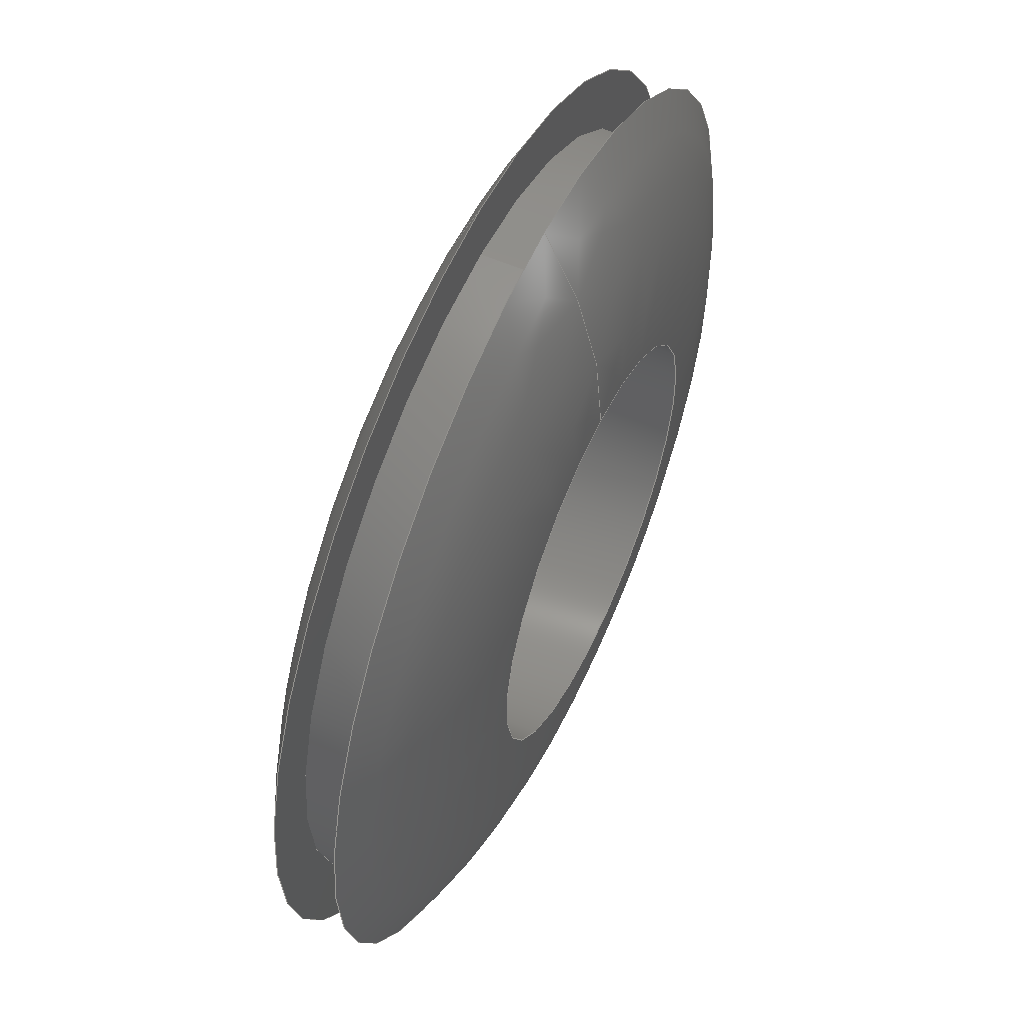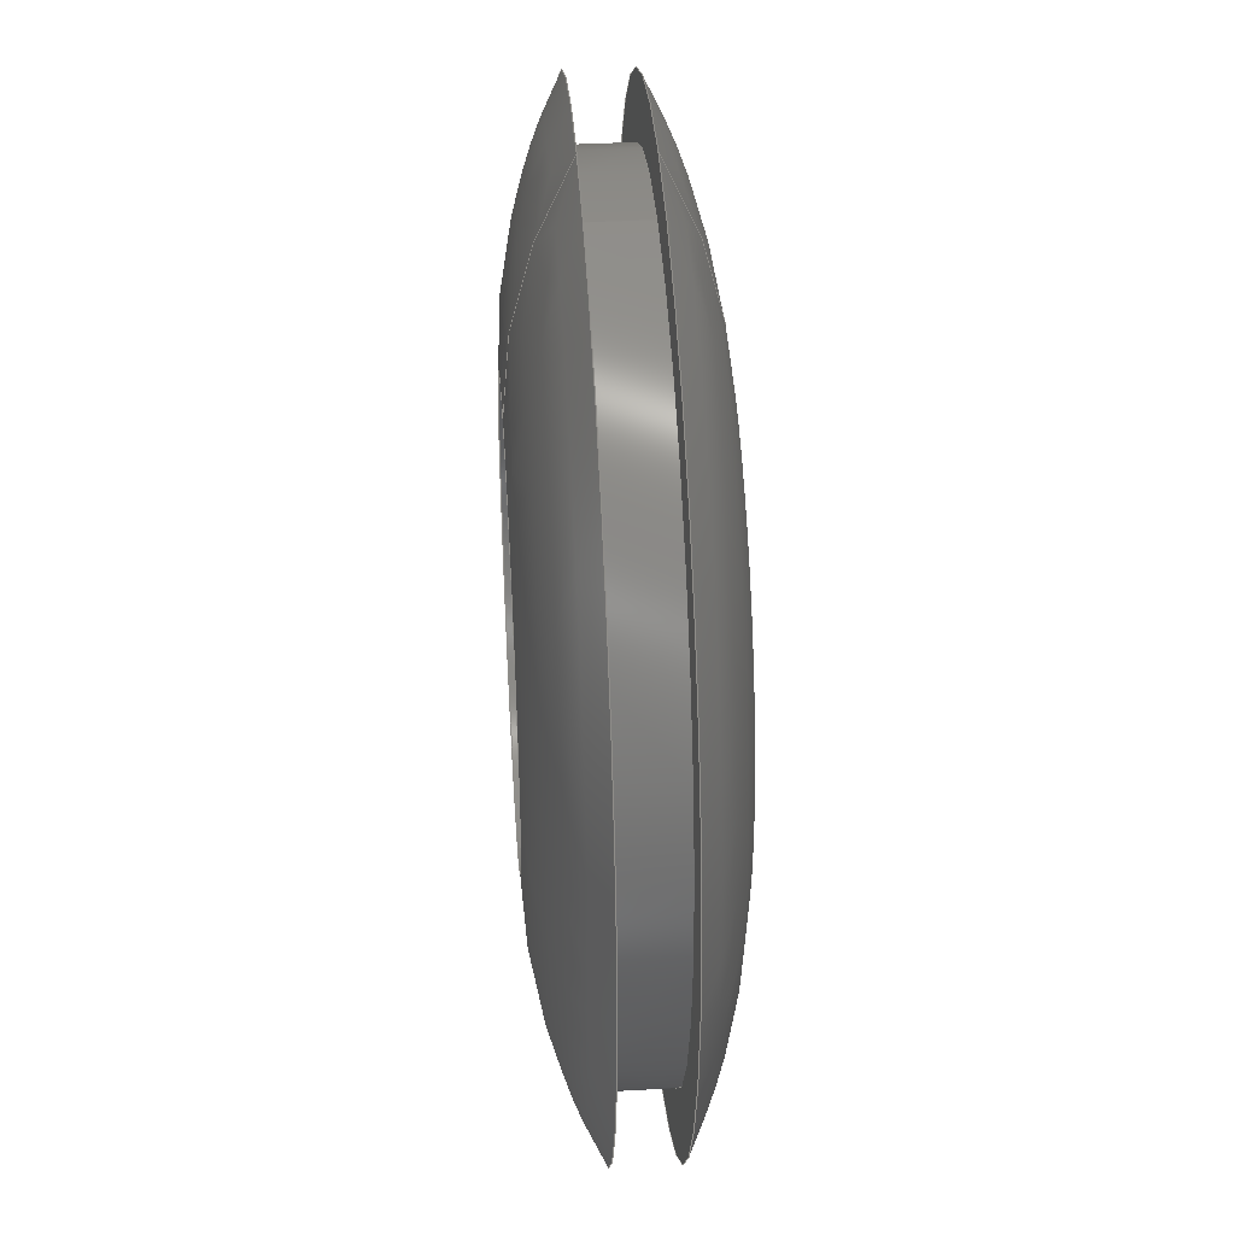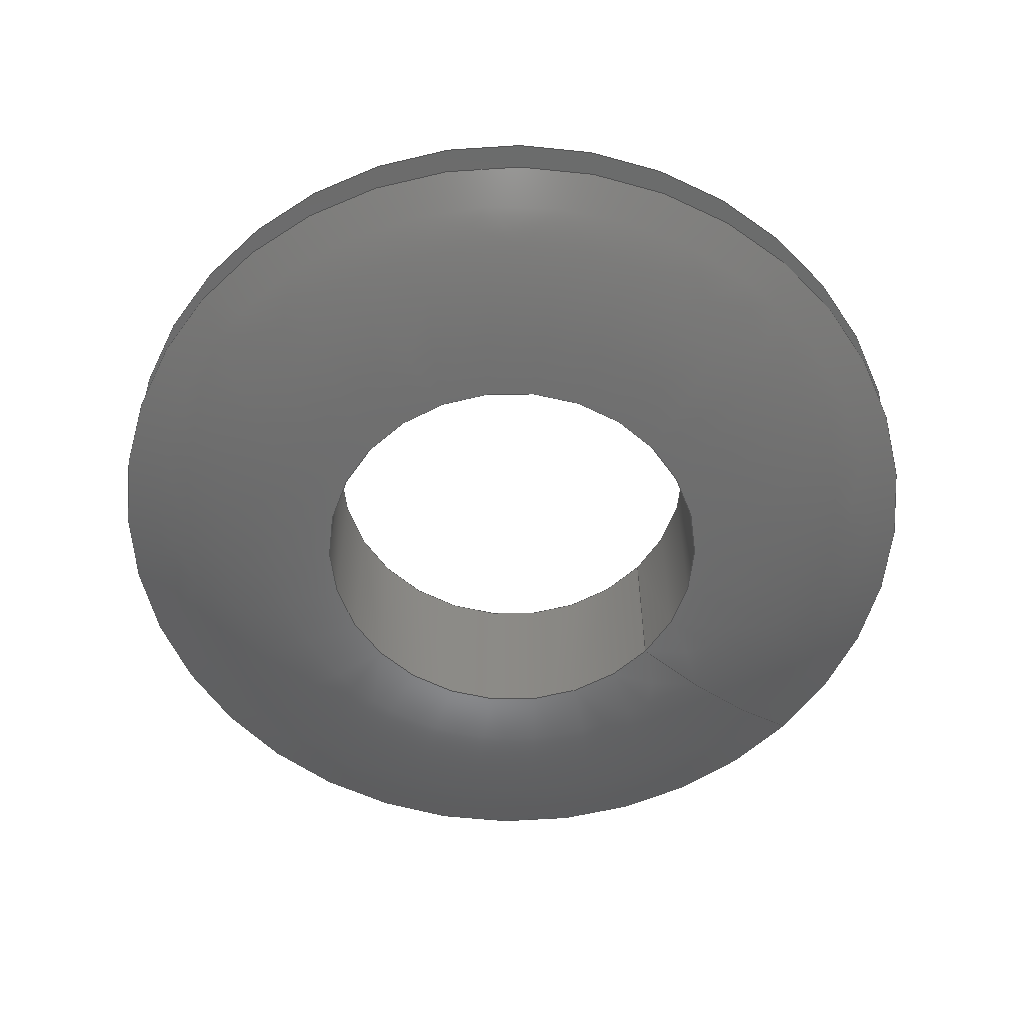
<metadata>
{"format":"step","ext":"stp","renderer":"f3d","projection":"perspective","resolution":1024,"background":"white","views":[{"elev":56.6,"azim":-65.4,"up":"+Z"},{"elev":40.7,"azim":-93.8,"up":"+Z"},{"elev":-58.1,"azim":-131.1,"up":"+Y"}]}
</metadata>
<code>
ISO-10303-21;
DATA;
#1=MECHANICAL_DESIGN_GEOMETRIC_PRESENTATION_REPRESENTATION('',(#4),#274);
#2=SHAPE_REPRESENTATION_RELATIONSHIP('SRR','None',#284,#3);
#3=ADVANCED_BREP_SHAPE_REPRESENTATION('',(#5),#273);
#4=STYLED_ITEM('',(#293),#5);
#5=MANIFOLD_SOLID_BREP('Body1',#112);
#6=(
BOUNDED_SURFACE()
B_SPLINE_SURFACE(2,2,((#200,#201,#202,#203,#204,#205,#206,#207,#208),(#209,
#210,#211,#212,#213,#214,#215,#216,#217),(#218,#219,#220,#221,#222,#223,
#224,#225,#226)),.UNSPECIFIED.,.F.,.T.,.F.)
B_SPLINE_SURFACE_WITH_KNOTS((3,3),(3,2,2,2,3),(1.081,1.571),
(-3.142,-1.571,0,1.571,3.142),
 .UNSPECIFIED.)
GEOMETRIC_REPRESENTATION_ITEM()
RATIONAL_B_SPLINE_SURFACE(((1,0.7071,1,0.7071,1,
0.7071,1,0.7071,1),(0.9701,0.686,
0.9701,0.686,0.9701,0.686,
0.9701,0.686,0.9701),(1,0.7071,
1,0.7071,1,0.7071,1,0.7071,1)))
REPRESENTATION_ITEM('')
SURFACE()
);
#7=(
BOUNDED_SURFACE()
B_SPLINE_SURFACE(2,2,((#238,#239,#240,#241,#242,#243,#244,#245,#246),(#247,
#248,#249,#250,#251,#252,#253,#254,#255),(#256,#257,#258,#259,#260,#261,
#262,#263,#264)),.UNSPECIFIED.,.F.,.T.,.F.)
B_SPLINE_SURFACE_WITH_KNOTS((3,3),(3,2,2,2,3),(-1.571,-1.081),
(-3.142,-1.571,0,1.571,3.142),
 .UNSPECIFIED.)
GEOMETRIC_REPRESENTATION_ITEM()
RATIONAL_B_SPLINE_SURFACE(((1,0.7071,1,0.7071,1,
0.7071,1,0.7071,1),(0.9701,0.686,
0.9701,0.686,0.9701,0.686,
0.9701,0.686,0.9701),(1,0.7071,
1,0.7071,1,0.7071,1,0.7071,1)))
REPRESENTATION_ITEM('')
SURFACE()
);
#8=FACE_BOUND('',#20,.T.);
#9=FACE_BOUND('',#25,.T.);
#10=PLANE('',#131);
#11=PLANE('',#143);
#12=FACE_OUTER_BOUND('',#18,.T.);
#13=FACE_OUTER_BOUND('',#19,.T.);
#14=FACE_OUTER_BOUND('',#21,.T.);
#15=FACE_OUTER_BOUND('',#22,.T.);
#16=FACE_OUTER_BOUND('',#23,.T.);
#17=FACE_OUTER_BOUND('',#24,.T.);
#18=EDGE_LOOP('',(#72,#73,#74,#75,#76,#77));
#19=EDGE_LOOP('',(#78,#79));
#20=EDGE_LOOP('',(#80,#81));
#21=EDGE_LOOP('',(#82,#83,#84,#85,#86,#87));
#22=EDGE_LOOP('',(#88,#89,#90,#91,#92,#93));
#23=EDGE_LOOP('',(#94,#95,#96,#97,#98,#99));
#24=EDGE_LOOP('',(#100,#101));
#25=EDGE_LOOP('',(#102,#103));
#26=LINE('',#191,#28);
#27=LINE('',#234,#29);
#28=VECTOR('',#152,0.4063);
#29=VECTOR('',#171,0.2188);
#30=CIRCLE('',#127,0.4063);
#31=CIRCLE('',#128,0.4063);
#32=CIRCLE('',#129,0.4062);
#33=CIRCLE('',#130,0.4062);
#34=CIRCLE('',#132,0.4688);
#35=CIRCLE('',#133,0.4688);
#36=CIRCLE('',#134,0.2188);
#37=CIRCLE('',#135,0.2188);
#38=CIRCLE('',#136,0.5312);
#39=CIRCLE('',#138,0.2188);
#40=CIRCLE('',#139,0.2188);
#41=CIRCLE('',#140,0.4687);
#42=CIRCLE('',#141,0.4687);
#43=CIRCLE('',#142,0.5312);
#44=VERTEX_POINT('',#186);
#45=VERTEX_POINT('',#187);
#46=VERTEX_POINT('',#190);
#47=VERTEX_POINT('',#192);
#48=VERTEX_POINT('',#196);
#49=VERTEX_POINT('',#197);
#50=VERTEX_POINT('',#227);
#51=VERTEX_POINT('',#228);
#52=VERTEX_POINT('',#233);
#53=VERTEX_POINT('',#235);
#54=VERTEX_POINT('',#265);
#55=VERTEX_POINT('',#266);
#56=EDGE_CURVE('',#44,#45,#30,.T.);
#57=EDGE_CURVE('',#45,#44,#31,.T.);
#58=EDGE_CURVE('',#45,#46,#26,.T.);
#59=EDGE_CURVE('',#46,#47,#32,.T.);
#60=EDGE_CURVE('',#47,#46,#33,.T.);
#61=EDGE_CURVE('',#48,#49,#34,.T.);
#62=EDGE_CURVE('',#49,#48,#35,.T.);
#63=EDGE_CURVE('',#50,#51,#36,.T.);
#64=EDGE_CURVE('',#51,#50,#37,.T.);
#65=EDGE_CURVE('',#51,#49,#38,.T.);
#66=EDGE_CURVE('',#51,#52,#27,.T.);
#67=EDGE_CURVE('',#53,#52,#39,.T.);
#68=EDGE_CURVE('',#52,#53,#40,.T.);
#69=EDGE_CURVE('',#54,#55,#41,.T.);
#70=EDGE_CURVE('',#55,#54,#42,.T.);
#71=EDGE_CURVE('',#55,#52,#43,.T.);
#72=ORIENTED_EDGE('',*,*,#56,.F.);
#73=ORIENTED_EDGE('',*,*,#57,.F.);
#74=ORIENTED_EDGE('',*,*,#58,.T.);
#75=ORIENTED_EDGE('',*,*,#59,.T.);
#76=ORIENTED_EDGE('',*,*,#60,.T.);
#77=ORIENTED_EDGE('',*,*,#58,.F.);
#78=ORIENTED_EDGE('',*,*,#61,.F.);
#79=ORIENTED_EDGE('',*,*,#62,.F.);
#80=ORIENTED_EDGE('',*,*,#56,.T.);
#81=ORIENTED_EDGE('',*,*,#57,.T.);
#82=ORIENTED_EDGE('',*,*,#63,.F.);
#83=ORIENTED_EDGE('',*,*,#64,.F.);
#84=ORIENTED_EDGE('',*,*,#65,.T.);
#85=ORIENTED_EDGE('',*,*,#62,.T.);
#86=ORIENTED_EDGE('',*,*,#61,.T.);
#87=ORIENTED_EDGE('',*,*,#65,.F.);
#88=ORIENTED_EDGE('',*,*,#63,.T.);
#89=ORIENTED_EDGE('',*,*,#66,.T.);
#90=ORIENTED_EDGE('',*,*,#67,.F.);
#91=ORIENTED_EDGE('',*,*,#68,.F.);
#92=ORIENTED_EDGE('',*,*,#66,.F.);
#93=ORIENTED_EDGE('',*,*,#64,.T.);
#94=ORIENTED_EDGE('',*,*,#69,.F.);
#95=ORIENTED_EDGE('',*,*,#70,.F.);
#96=ORIENTED_EDGE('',*,*,#71,.T.);
#97=ORIENTED_EDGE('',*,*,#68,.T.);
#98=ORIENTED_EDGE('',*,*,#67,.T.);
#99=ORIENTED_EDGE('',*,*,#71,.F.);
#100=ORIENTED_EDGE('',*,*,#69,.T.);
#101=ORIENTED_EDGE('',*,*,#70,.T.);
#102=ORIENTED_EDGE('',*,*,#60,.F.);
#103=ORIENTED_EDGE('',*,*,#59,.F.);
#104=CYLINDRICAL_SURFACE('',#126,0.4063);
#105=CYLINDRICAL_SURFACE('',#137,0.2188);
#106=ADVANCED_FACE('',(#12),#104,.T.);
#107=ADVANCED_FACE('',(#13,#8),#10,.T.);
#108=ADVANCED_FACE('',(#14),#6,.F.);
#109=ADVANCED_FACE('',(#15),#105,.F.);
#110=ADVANCED_FACE('',(#16),#7,.F.);
#111=ADVANCED_FACE('',(#17,#9),#11,.T.);
#112=CLOSED_SHELL('',(#106,#107,#108,#109,#110,#111));
#113=DERIVED_UNIT_ELEMENT(#115,1);
#114=DERIVED_UNIT_ELEMENT(#278,3);
#115=(
MASS_UNIT()
NAMED_UNIT(*)
SI_UNIT(.KILO.,.GRAM.)
);
#116=DERIVED_UNIT((#113,#114));
#117=MEASURE_REPRESENTATION_ITEM('density measure',
POSITIVE_RATIO_MEASURE(7850),#116);
#118=PROPERTY_DEFINITION_REPRESENTATION(#123,#120);
#119=PROPERTY_DEFINITION_REPRESENTATION(#124,#121);
#120=REPRESENTATION('material name',(#122),#273);
#121=REPRESENTATION('density',(#117),#273);
#122=DESCRIPTIVE_REPRESENTATION_ITEM('Steel','Steel');
#123=PROPERTY_DEFINITION('material property','material name',#286);
#124=PROPERTY_DEFINITION('material property','density of part',#286);
#125=AXIS2_PLACEMENT_3D('placement',#184,#144,#145);
#126=AXIS2_PLACEMENT_3D('',#185,#146,#147);
#127=AXIS2_PLACEMENT_3D('',#188,#148,#149);
#128=AXIS2_PLACEMENT_3D('',#189,#150,#151);
#129=AXIS2_PLACEMENT_3D('',#193,#153,#154);
#130=AXIS2_PLACEMENT_3D('',#194,#155,#156);
#131=AXIS2_PLACEMENT_3D('',#195,#157,#158);
#132=AXIS2_PLACEMENT_3D('',#198,#159,#160);
#133=AXIS2_PLACEMENT_3D('',#199,#161,#162);
#134=AXIS2_PLACEMENT_3D('',#229,#163,#164);
#135=AXIS2_PLACEMENT_3D('',#230,#165,#166);
#136=AXIS2_PLACEMENT_3D('',#231,#167,#168);
#137=AXIS2_PLACEMENT_3D('',#232,#169,#170);
#138=AXIS2_PLACEMENT_3D('',#236,#172,#173);
#139=AXIS2_PLACEMENT_3D('',#237,#174,#175);
#140=AXIS2_PLACEMENT_3D('',#267,#176,#177);
#141=AXIS2_PLACEMENT_3D('',#268,#178,#179);
#142=AXIS2_PLACEMENT_3D('',#269,#180,#181);
#143=AXIS2_PLACEMENT_3D('',#270,#182,#183);
#144=DIRECTION('axis',(0,0,1));
#145=DIRECTION('refdir',(1,0,0));
#146=DIRECTION('center_axis',(0,-1,1.589e-17));
#147=DIRECTION('ref_axis',(0,0,-1));
#148=DIRECTION('center_axis',(0,-1,1.589e-17));
#149=DIRECTION('ref_axis',(1,0,0));
#150=DIRECTION('center_axis',(0,-1,1.589e-17));
#151=DIRECTION('ref_axis',(1,0,0));
#152=DIRECTION('',(0,1,-1.589e-17));
#153=DIRECTION('center_axis',(0,-1,1.589e-17));
#154=DIRECTION('ref_axis',(1,0,0));
#155=DIRECTION('center_axis',(0,-1,1.589e-17));
#156=DIRECTION('ref_axis',(1,0,0));
#157=DIRECTION('center_axis',(0,1,-1.589e-17));
#158=DIRECTION('ref_axis',(0,1.589e-17,1));
#159=DIRECTION('center_axis',(0,-1,1.589e-17));
#160=DIRECTION('ref_axis',(1,0,0));
#161=DIRECTION('center_axis',(0,-1,1.589e-17));
#162=DIRECTION('ref_axis',(1,0,0));
#163=DIRECTION('center_axis',(0,-1,1.589e-17));
#164=DIRECTION('ref_axis',(1,0,0));
#165=DIRECTION('center_axis',(0,-1,1.589e-17));
#166=DIRECTION('ref_axis',(1,0,0));
#167=DIRECTION('center_axis',(-1,-1.947e-33,-1.225e-16));
#168=DIRECTION('ref_axis',(-1.225e-16,0,1));
#169=DIRECTION('center_axis',(0,-1,1.589e-17));
#170=DIRECTION('ref_axis',(0,0,-1));
#171=DIRECTION('',(0,1,-1.589e-17));
#172=DIRECTION('center_axis',(0,-1,1.589e-17));
#173=DIRECTION('ref_axis',(1,0,0));
#174=DIRECTION('center_axis',(0,-1,1.589e-17));
#175=DIRECTION('ref_axis',(1,0,0));
#176=DIRECTION('center_axis',(0,-1,1.589e-17));
#177=DIRECTION('ref_axis',(1,0,0));
#178=DIRECTION('center_axis',(0,-1,1.589e-17));
#179=DIRECTION('ref_axis',(1,0,0));
#180=DIRECTION('center_axis',(-1,-1.947e-33,-1.225e-16));
#181=DIRECTION('ref_axis',(-1.225e-16,0,1));
#182=DIRECTION('center_axis',(0,-1,1.589e-17));
#183=DIRECTION('ref_axis',(0,-1.589e-17,-1));
#184=CARTESIAN_POINT('',(0,0,0));
#185=CARTESIAN_POINT('Origin',(0,4.972e-15,-7.924e-32));
#186=CARTESIAN_POINT('',(0,-0.03125,-0.4063));
#187=CARTESIAN_POINT('',(-4.975e-17,-0.03125,0.4063));
#188=CARTESIAN_POINT('Origin',(0,-0.03125,4.967e-19));
#189=CARTESIAN_POINT('Origin',(0,-0.03125,4.967e-19));
#190=CARTESIAN_POINT('',(-4.975e-17,0.03125,0.4063));
#191=CARTESIAN_POINT('',(-4.975e-17,4.972e-15,0.4063));
#192=CARTESIAN_POINT('',(0,0.03125,-0.4062));
#193=CARTESIAN_POINT('Origin',(0,0.03125,-4.967e-19));
#194=CARTESIAN_POINT('Origin',(0,0.03125,-4.967e-19));
#195=CARTESIAN_POINT('Origin',(0,-0.03125,-0.4688));
#196=CARTESIAN_POINT('',(0,-0.03125,-0.4688));
#197=CARTESIAN_POINT('',(-5.741e-17,-0.03125,0.4688));
#198=CARTESIAN_POINT('Origin',(0,-0.03125,4.967e-19));
#199=CARTESIAN_POINT('Origin',(0,-0.03125,4.967e-19));
#200=CARTESIAN_POINT('Ctrl Pts',(0,-0.03125,0.4688));
#201=CARTESIAN_POINT('Ctrl Pts',(-0.4688,-0.03125,
0.4688));
#202=CARTESIAN_POINT('Ctrl Pts',(-0.4688,-0.03125,
4.967e-19));
#203=CARTESIAN_POINT('Ctrl Pts',(-0.4688,-0.03125,
-0.4688));
#204=CARTESIAN_POINT('Ctrl Pts',(0,-0.03125,-0.4688));
#205=CARTESIAN_POINT('Ctrl Pts',(0.4688,-0.03125,
-0.4688));
#206=CARTESIAN_POINT('Ctrl Pts',(0.4688,-0.03125,
4.967e-19));
#207=CARTESIAN_POINT('Ctrl Pts',(0.4688,-0.03125,
0.4688));
#208=CARTESIAN_POINT('Ctrl Pts',(0,-0.03125,0.4688));
#209=CARTESIAN_POINT('Ctrl Pts',(0,-0.09375,0.3516));
#210=CARTESIAN_POINT('Ctrl Pts',(-0.3516,-0.09375,0.3516));
#211=CARTESIAN_POINT('Ctrl Pts',(-0.3516,-0.09375,1.49e-18));
#212=CARTESIAN_POINT('Ctrl Pts',(-0.3516,-0.09375,-0.3516));
#213=CARTESIAN_POINT('Ctrl Pts',(0,-0.09375,-0.3516));
#214=CARTESIAN_POINT('Ctrl Pts',(0.3516,-0.09375,-0.3516));
#215=CARTESIAN_POINT('Ctrl Pts',(0.3516,-0.09375,1.49e-18));
#216=CARTESIAN_POINT('Ctrl Pts',(0.3516,-0.09375,0.3516));
#217=CARTESIAN_POINT('Ctrl Pts',(0,-0.09375,0.3516));
#218=CARTESIAN_POINT('Ctrl Pts',(0,-0.09375,0.2188));
#219=CARTESIAN_POINT('Ctrl Pts',(-0.2188,-0.09375,0.2188));
#220=CARTESIAN_POINT('Ctrl Pts',(-0.2188,-0.09375,1.49e-18));
#221=CARTESIAN_POINT('Ctrl Pts',(-0.2188,-0.09375,-0.2188));
#222=CARTESIAN_POINT('Ctrl Pts',(0,-0.09375,-0.2188));
#223=CARTESIAN_POINT('Ctrl Pts',(0.2188,-0.09375,-0.2188));
#224=CARTESIAN_POINT('Ctrl Pts',(0.2188,-0.09375,1.49e-18));
#225=CARTESIAN_POINT('Ctrl Pts',(0.2188,-0.09375,0.2188));
#226=CARTESIAN_POINT('Ctrl Pts',(0,-0.09375,0.2188));
#227=CARTESIAN_POINT('',(0,-0.09375,-0.2188));
#228=CARTESIAN_POINT('',(-2.679e-17,-0.09375,0.2188));
#229=CARTESIAN_POINT('Origin',(0,-0.09375,1.49e-18));
#230=CARTESIAN_POINT('Origin',(0,-0.09375,1.49e-18));
#231=CARTESIAN_POINT('Origin',(-2.679e-17,0.4375,
0.2188));
#232=CARTESIAN_POINT('Origin',(0,-5.464e-18,-7.582e-35));
#233=CARTESIAN_POINT('',(-2.679e-17,0.09375,0.2188));
#234=CARTESIAN_POINT('',(-2.679e-17,-5.464e-18,0.2188));
#235=CARTESIAN_POINT('',(0,0.09375,-0.2188));
#236=CARTESIAN_POINT('Origin',(0,0.09375,-1.49e-18));
#237=CARTESIAN_POINT('Origin',(0,0.09375,-1.49e-18));
#238=CARTESIAN_POINT('Ctrl Pts',(0,0.09375,0.2188));
#239=CARTESIAN_POINT('Ctrl Pts',(-0.2188,0.09375,0.2188));
#240=CARTESIAN_POINT('Ctrl Pts',(-0.2188,0.09375,-1.49e-18));
#241=CARTESIAN_POINT('Ctrl Pts',(-0.2188,0.09375,-0.2188));
#242=CARTESIAN_POINT('Ctrl Pts',(0,0.09375,-0.2188));
#243=CARTESIAN_POINT('Ctrl Pts',(0.2188,0.09375,-0.2188));
#244=CARTESIAN_POINT('Ctrl Pts',(0.2188,0.09375,-1.49e-18));
#245=CARTESIAN_POINT('Ctrl Pts',(0.2188,0.09375,0.2188));
#246=CARTESIAN_POINT('Ctrl Pts',(0,0.09375,0.2188));
#247=CARTESIAN_POINT('Ctrl Pts',(0,0.09375,0.3516));
#248=CARTESIAN_POINT('Ctrl Pts',(-0.3516,0.09375,
0.3516));
#249=CARTESIAN_POINT('Ctrl Pts',(-0.3516,0.09375,
-1.49e-18));
#250=CARTESIAN_POINT('Ctrl Pts',(-0.3516,0.09375,
-0.3516));
#251=CARTESIAN_POINT('Ctrl Pts',(0,0.09375,-0.3516));
#252=CARTESIAN_POINT('Ctrl Pts',(0.3516,0.09375,-0.3516));
#253=CARTESIAN_POINT('Ctrl Pts',(0.3516,0.09375,-1.49e-18));
#254=CARTESIAN_POINT('Ctrl Pts',(0.3516,0.09375,0.3516));
#255=CARTESIAN_POINT('Ctrl Pts',(0,0.09375,0.3516));
#256=CARTESIAN_POINT('Ctrl Pts',(0,0.03125,0.4687));
#257=CARTESIAN_POINT('Ctrl Pts',(-0.4687,0.03125,0.4687));
#258=CARTESIAN_POINT('Ctrl Pts',(-0.4687,0.03125,-4.967e-19));
#259=CARTESIAN_POINT('Ctrl Pts',(-0.4687,0.03125,-0.4687));
#260=CARTESIAN_POINT('Ctrl Pts',(0,0.03125,-0.4687));
#261=CARTESIAN_POINT('Ctrl Pts',(0.4687,0.03125,-0.4687));
#262=CARTESIAN_POINT('Ctrl Pts',(0.4687,0.03125,-4.967e-19));
#263=CARTESIAN_POINT('Ctrl Pts',(0.4687,0.03125,0.4687));
#264=CARTESIAN_POINT('Ctrl Pts',(0,0.03125,0.4687));
#265=CARTESIAN_POINT('',(0,0.03125,-0.4687));
#266=CARTESIAN_POINT('',(-5.741e-17,0.03125,0.4687));
#267=CARTESIAN_POINT('Origin',(0,0.03125,-4.967e-19));
#268=CARTESIAN_POINT('Origin',(0,0.03125,-4.967e-19));
#269=CARTESIAN_POINT('Origin',(-2.679e-17,-0.4375,
0.2188));
#270=CARTESIAN_POINT('Origin',(0,0.03125,-0.4062));
#271=UNCERTAINTY_MEASURE_WITH_UNIT(LENGTH_MEASURE(0.0003937),
#276,'DISTANCE_ACCURACY_VALUE',
'Maximum model space distance between geometric entities at asserted c
onnectivities');
#272=UNCERTAINTY_MEASURE_WITH_UNIT(LENGTH_MEASURE(0.0003937),
#276,'DISTANCE_ACCURACY_VALUE',
'Maximum model space distance between geometric entities at asserted c
onnectivities');
#273=(
GEOMETRIC_REPRESENTATION_CONTEXT(3)
GLOBAL_UNCERTAINTY_ASSIGNED_CONTEXT((#271))
GLOBAL_UNIT_ASSIGNED_CONTEXT((#276,#281,#280))
REPRESENTATION_CONTEXT('','3D')
);
#274=(
GEOMETRIC_REPRESENTATION_CONTEXT(3)
GLOBAL_UNCERTAINTY_ASSIGNED_CONTEXT((#272))
GLOBAL_UNIT_ASSIGNED_CONTEXT((#276,#281,#280))
REPRESENTATION_CONTEXT('','3D')
);
#275=DIMENSIONAL_EXPONENTS(1,0,0,0,0,0,0);
#276=(
CONVERSION_BASED_UNIT('inch',#279)
LENGTH_UNIT()
NAMED_UNIT(#275)
);
#277=(
LENGTH_UNIT()
NAMED_UNIT(*)
SI_UNIT(.MILLI.,.METRE.)
);
#278=(
LENGTH_UNIT()
NAMED_UNIT(*)
SI_UNIT($,.METRE.)
);
#279=LENGTH_MEASURE_WITH_UNIT(LENGTH_MEASURE(25.4),#277);
#280=(
NAMED_UNIT(*)
SI_UNIT($,.STERADIAN.)
SOLID_ANGLE_UNIT()
);
#281=(
NAMED_UNIT(*)
PLANE_ANGLE_UNIT()
SI_UNIT($,.RADIAN.)
);
#282=SHAPE_DEFINITION_REPRESENTATION(#283,#284);
#283=PRODUCT_DEFINITION_SHAPE('',$,#286);
#284=SHAPE_REPRESENTATION('',(#125),#273);
#285=PRODUCT_DEFINITION_CONTEXT('part definition',#290,'design');
#286=PRODUCT_DEFINITION('(Unsaved)','(Unsaved)',#287,#285);
#287=PRODUCT_DEFINITION_FORMATION('',$,#292);
#288=PRODUCT_RELATED_PRODUCT_CATEGORY('(Unsaved)','(Unsaved)',(#292));
#289=APPLICATION_PROTOCOL_DEFINITION('international standard',
'automotive_design',2009,#290);
#290=APPLICATION_CONTEXT(
'Core Data for Automotive Mechanical Design Process');
#291=PRODUCT_CONTEXT('part definition',#290,'mechanical');
#292=PRODUCT('(Unsaved)','(Unsaved)',$,(#291));
#293=PRESENTATION_STYLE_ASSIGNMENT((#294));
#294=SURFACE_STYLE_USAGE(.BOTH.,#295);
#295=SURFACE_SIDE_STYLE('',(#296));
#296=SURFACE_STYLE_FILL_AREA(#297);
#297=FILL_AREA_STYLE('Steel - Satin',(#298));
#298=FILL_AREA_STYLE_COLOUR('Steel - Satin',#299);
#299=COLOUR_RGB('Steel - Satin',0.6275,0.6275,0.6275);
ENDSEC;
END-ISO-10303-21;

</code>
